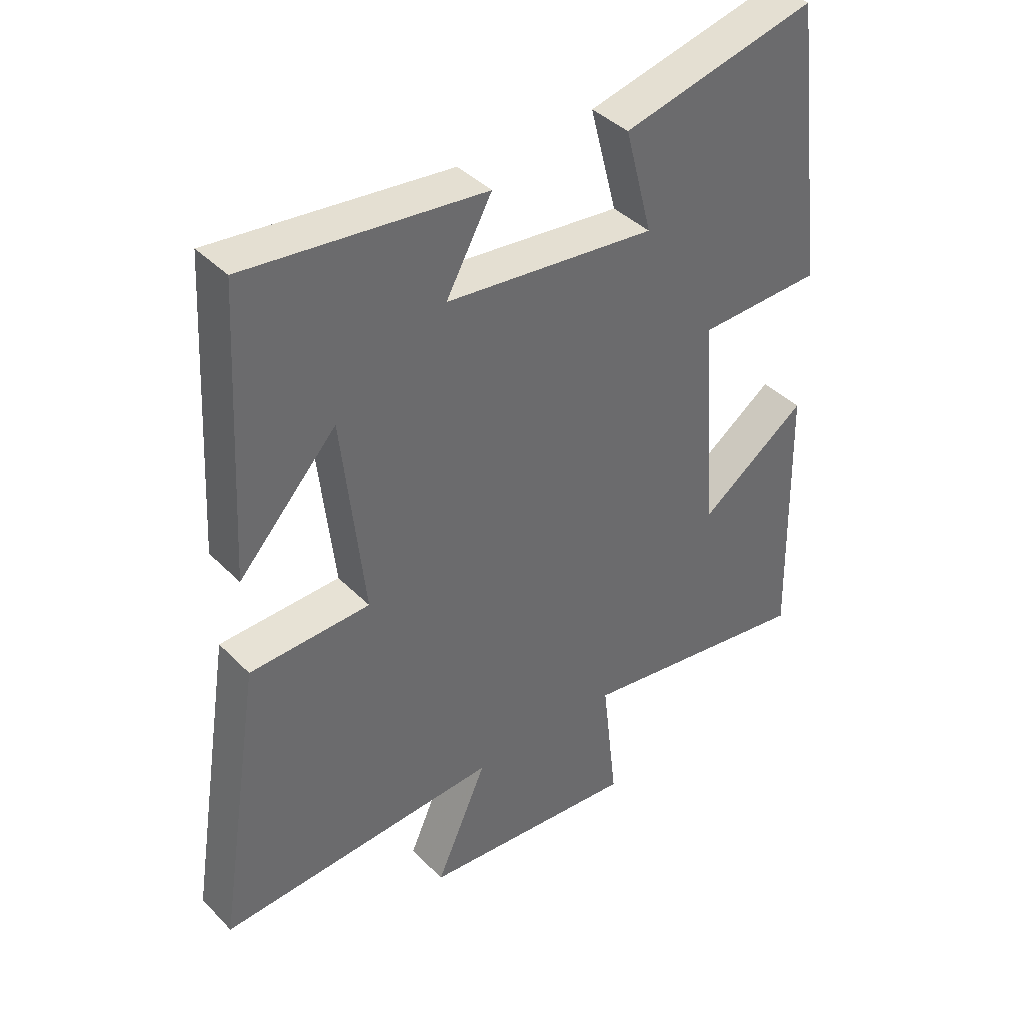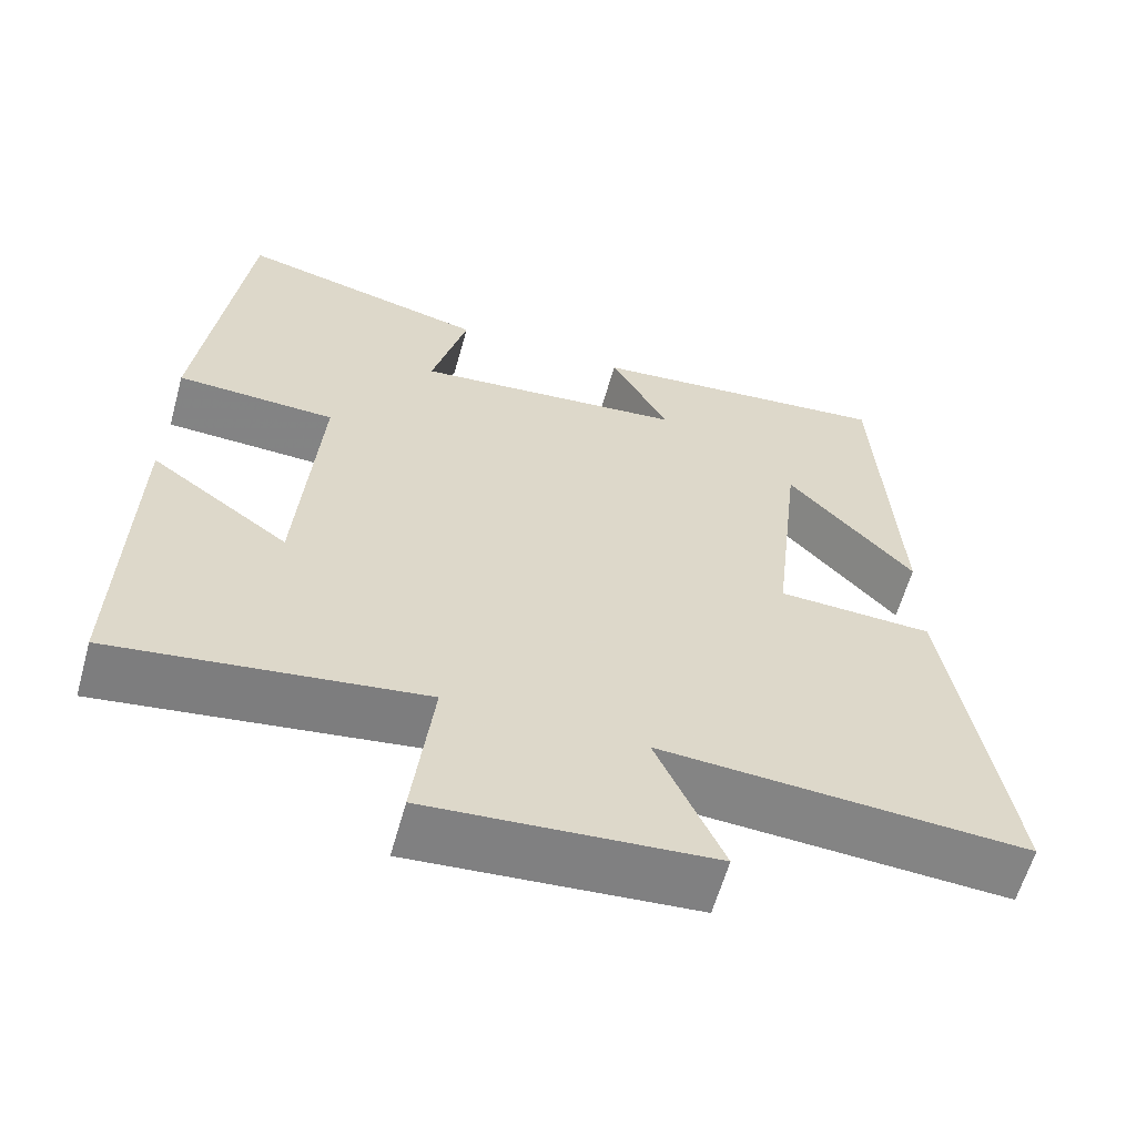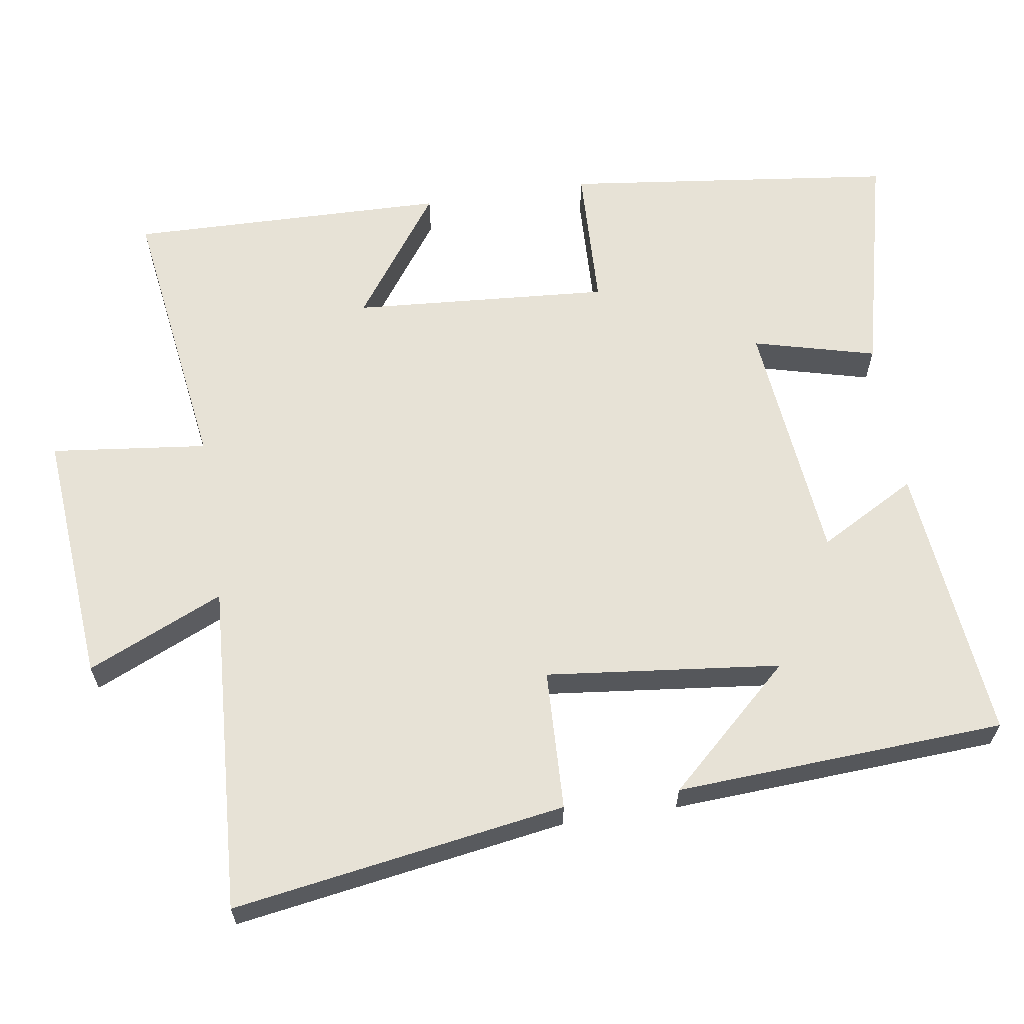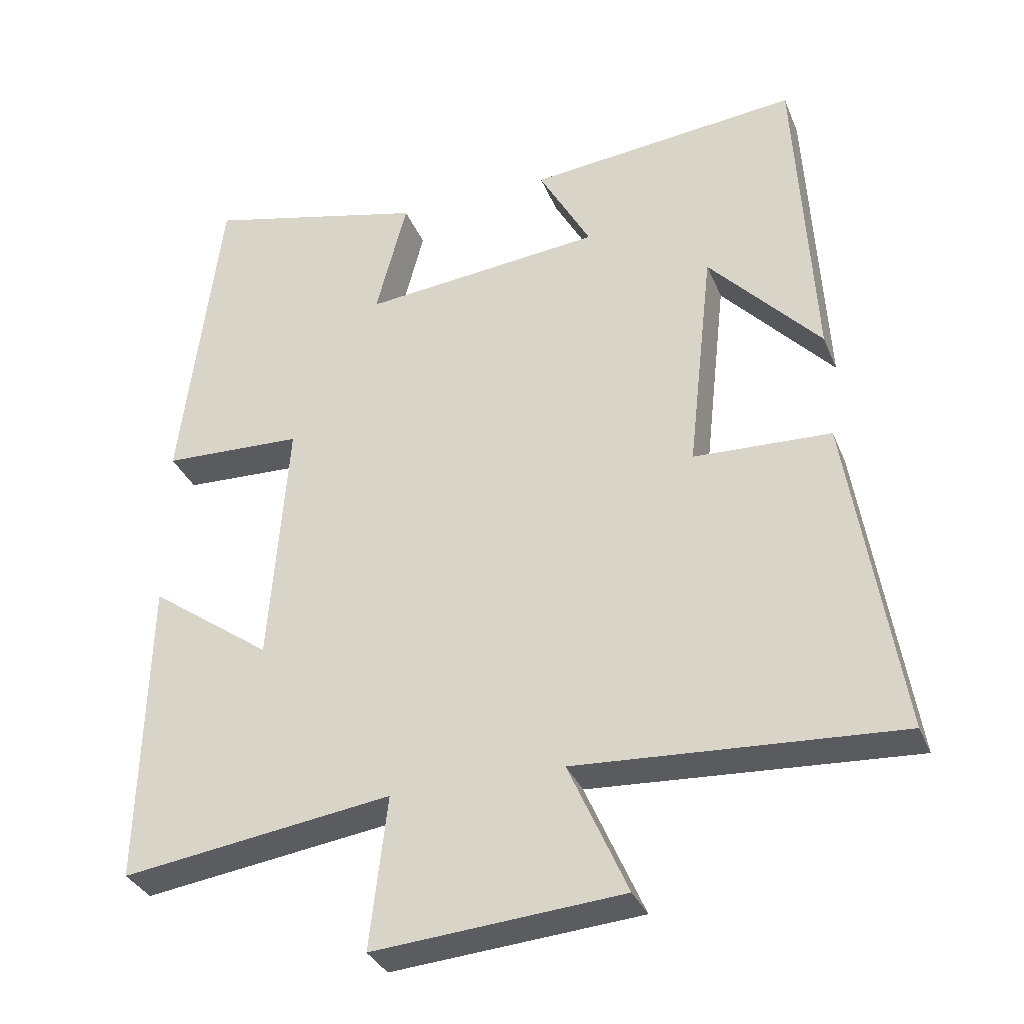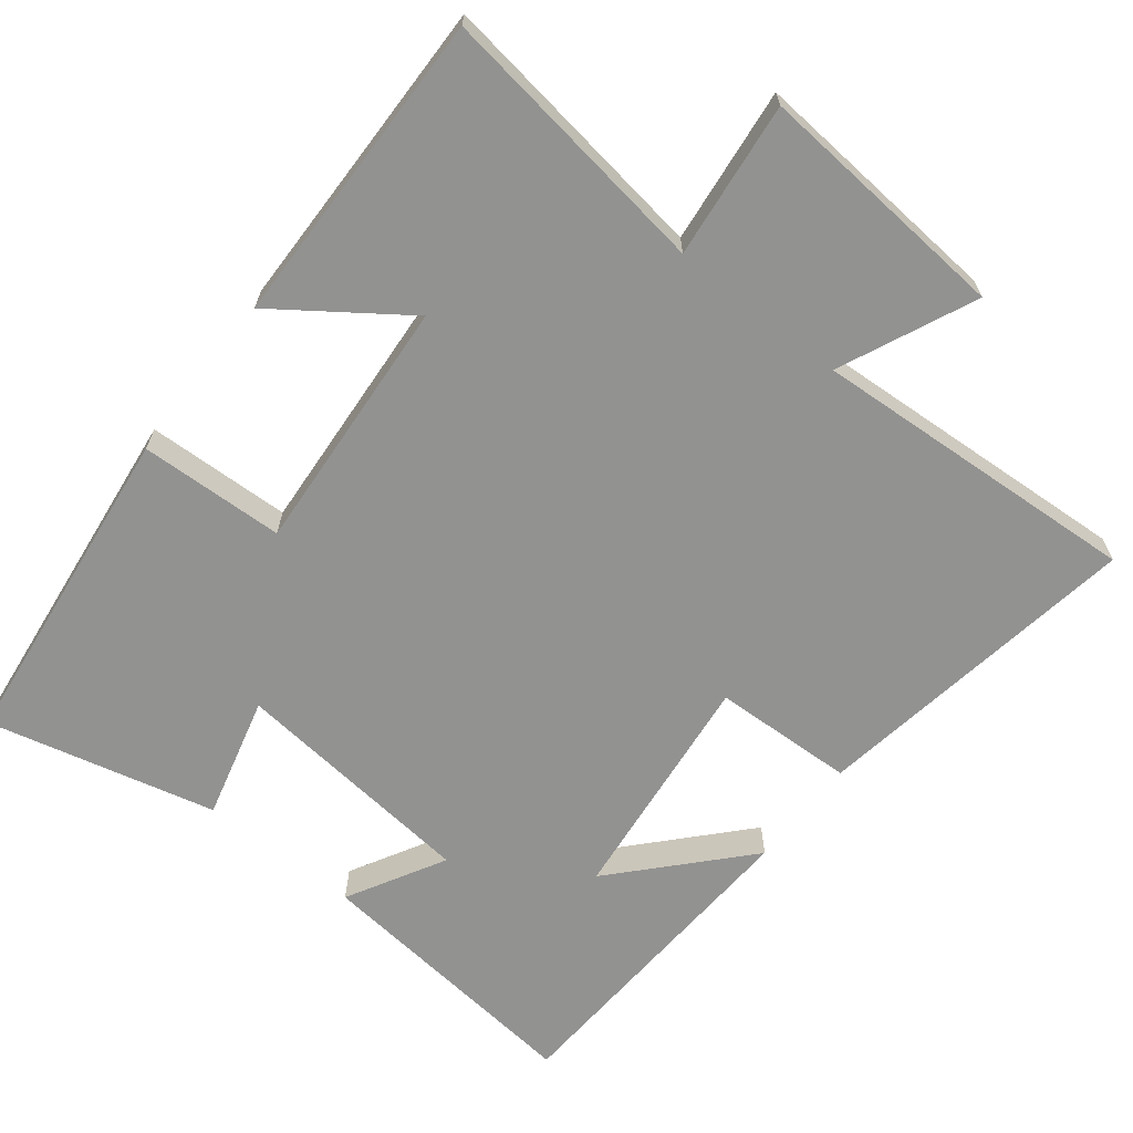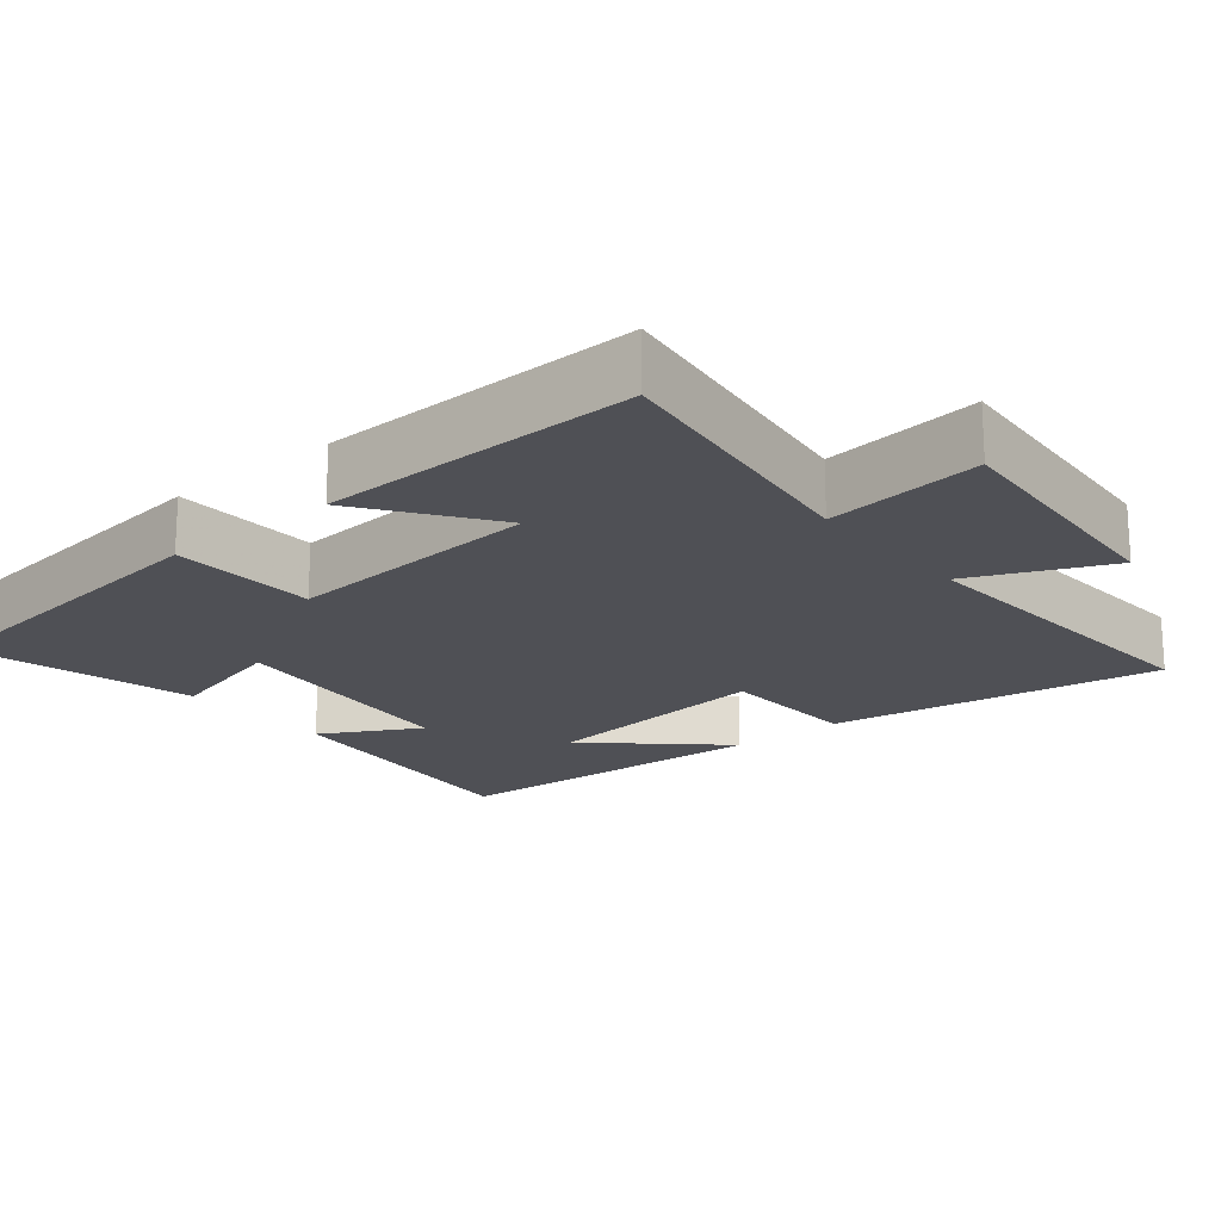
<metadata>
{"format":"obj","ext":"obj","renderer":"f3d","projection":"perspective","resolution":1024,"background":"white","views":[{"elev":39.9,"azim":-39.2,"up":"+Z"},{"elev":-60.9,"azim":164.4,"up":"+Z"},{"elev":63.0,"azim":-98.8,"up":"+Y"},{"elev":-33.3,"azim":-159.8,"up":"+Z"},{"elev":-66.2,"azim":141.7,"up":"+Y"},{"elev":-19.3,"azim":129.5,"up":"+Y"}]}
</metadata>
<code>
v 0.51 0.07 -0.554
v 0.127 0.07 -0.5
v 0.152 0.07 -0.715
v -0.2 0.07 -0.687
v -0.117 0.07 -0.5
v -0.572 0.07 -0.528
v -0.5 0.07 -0.071
v -0.306 0.07 -0.063
v -0.342 0.07 0.259
v -0.5 0.07 0.087
v -0.475 0.07 0.539
v -0.091 0.07 0.5
v -0.165 0.07 0.366
v 0.175 0.07 0.332
v 0.131 0.07 0.5
v 0.444 0.07 0.577
v 0.5 0.07 0.122
v 0.301 0.07 0.114
v 0.327 0.07 -0.24
v 0.5 0.07 -0.116
v 0.51 0 -0.554
v 0.127 0 -0.5
v 0.152 0 -0.715
v -0.2 0 -0.687
v -0.117 0 -0.5
v -0.572 0 -0.528
v -0.5 0 -0.071
v -0.306 0 -0.063
v -0.342 0 0.259
v -0.5 0 0.087
v -0.475 0 0.539
v -0.091 0 0.5
v -0.165 0 0.366
v 0.175 0 0.332
v 0.131 0 0.5
v 0.444 0 0.577
v 0.5 0 0.122
v 0.301 0 0.114
v 0.327 0 -0.24
v 0.5 0 -0.116
f 19 20 1 2
f 18 19 2
f 16 17 18
f 15 16 18
f 14 15 18
f 13 14 18 2
f 11 12 13
f 9 10 11
f 13 2 3
f 11 13 3
f 9 11 3
f 5 6 7 8
f 5 8 9 3
f 3 4 5
f 22 21 40 39
f 22 39 38
f 38 37 36
f 38 36 35
f 38 35 34
f 22 38 34 33
f 33 32 31
f 31 30 29
f 23 22 33
f 23 33 31
f 23 31 29
f 28 27 26 25
f 23 29 28 25
f 25 24 23
f 1 21 22 2
f 2 22 23 3
f 3 23 24 4
f 4 24 25 5
f 5 25 26 6
f 6 26 27 7
f 7 27 28 8
f 8 28 29 9
f 9 29 30 10
f 10 30 31 11
f 11 31 32 12
f 12 32 33 13
f 13 33 34 14
f 14 34 35 15
f 15 35 36 16
f 16 36 37 17
f 17 37 38 18
f 18 38 39 19
f 19 39 40 20
f 20 40 21 1

</code>
